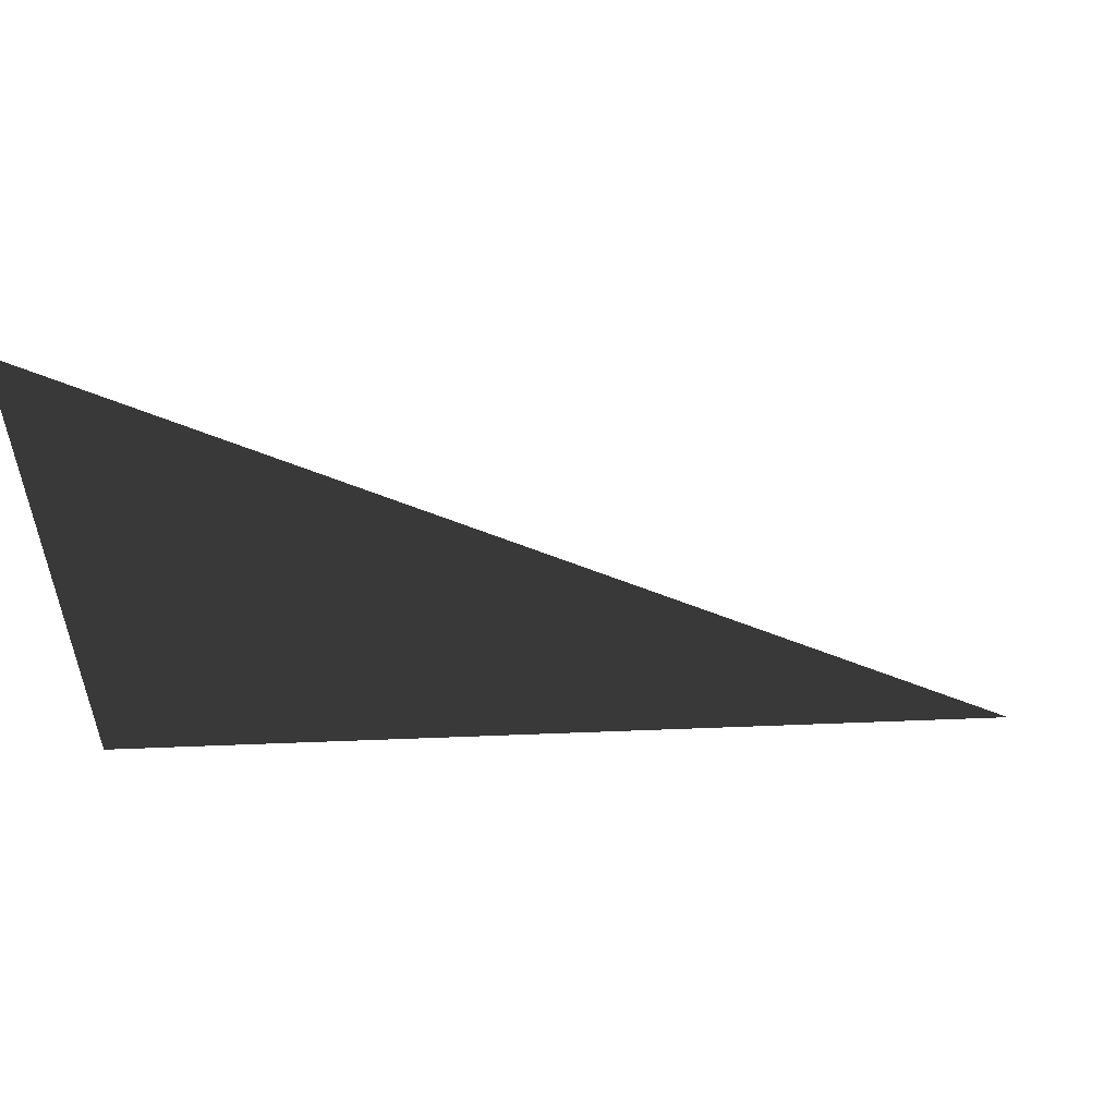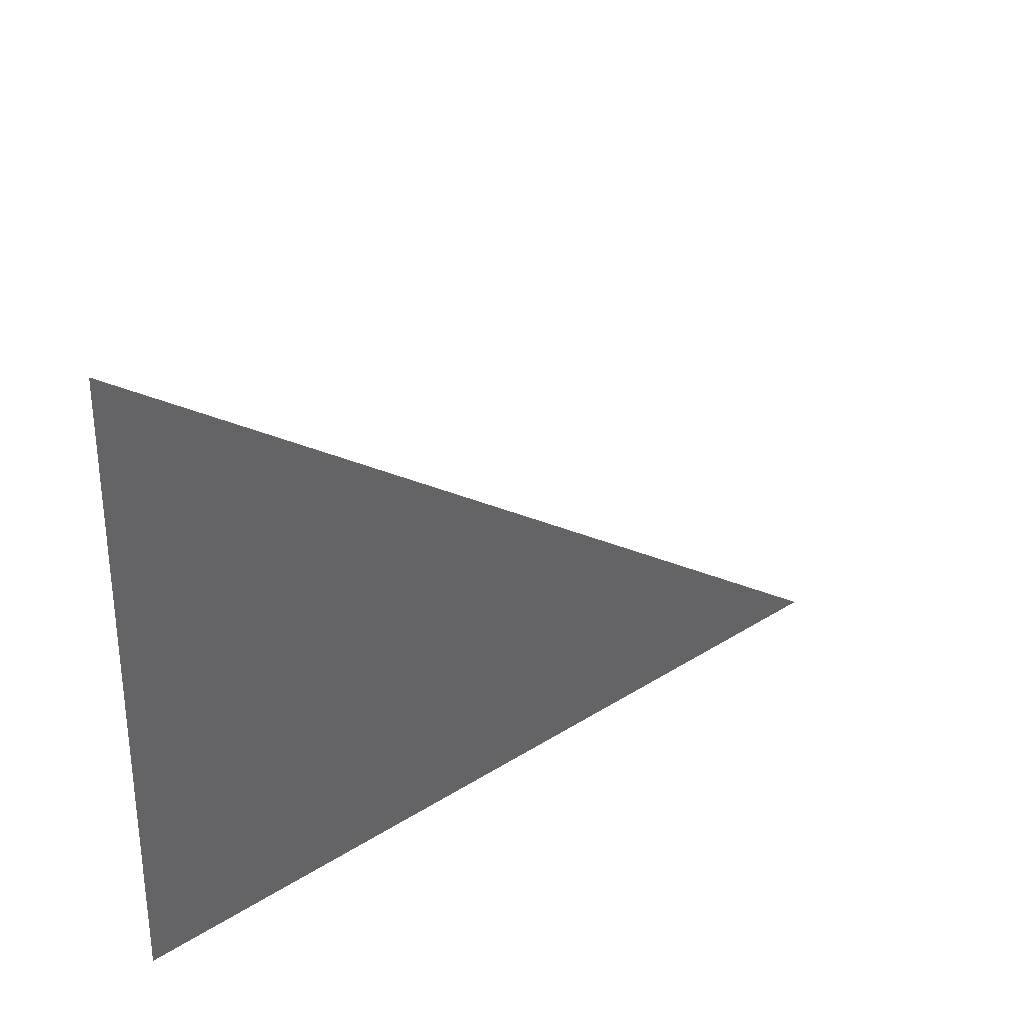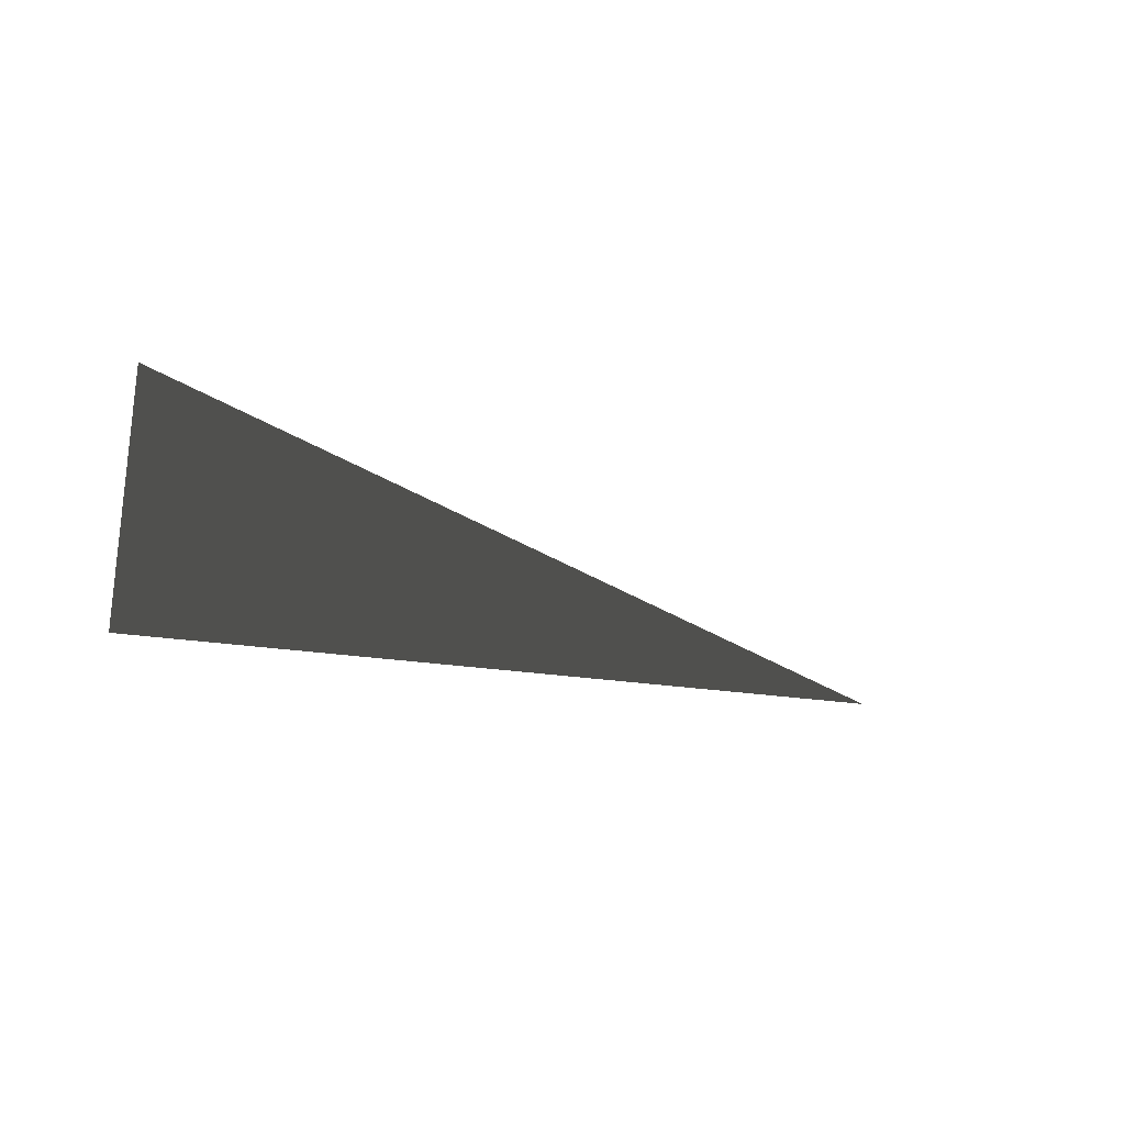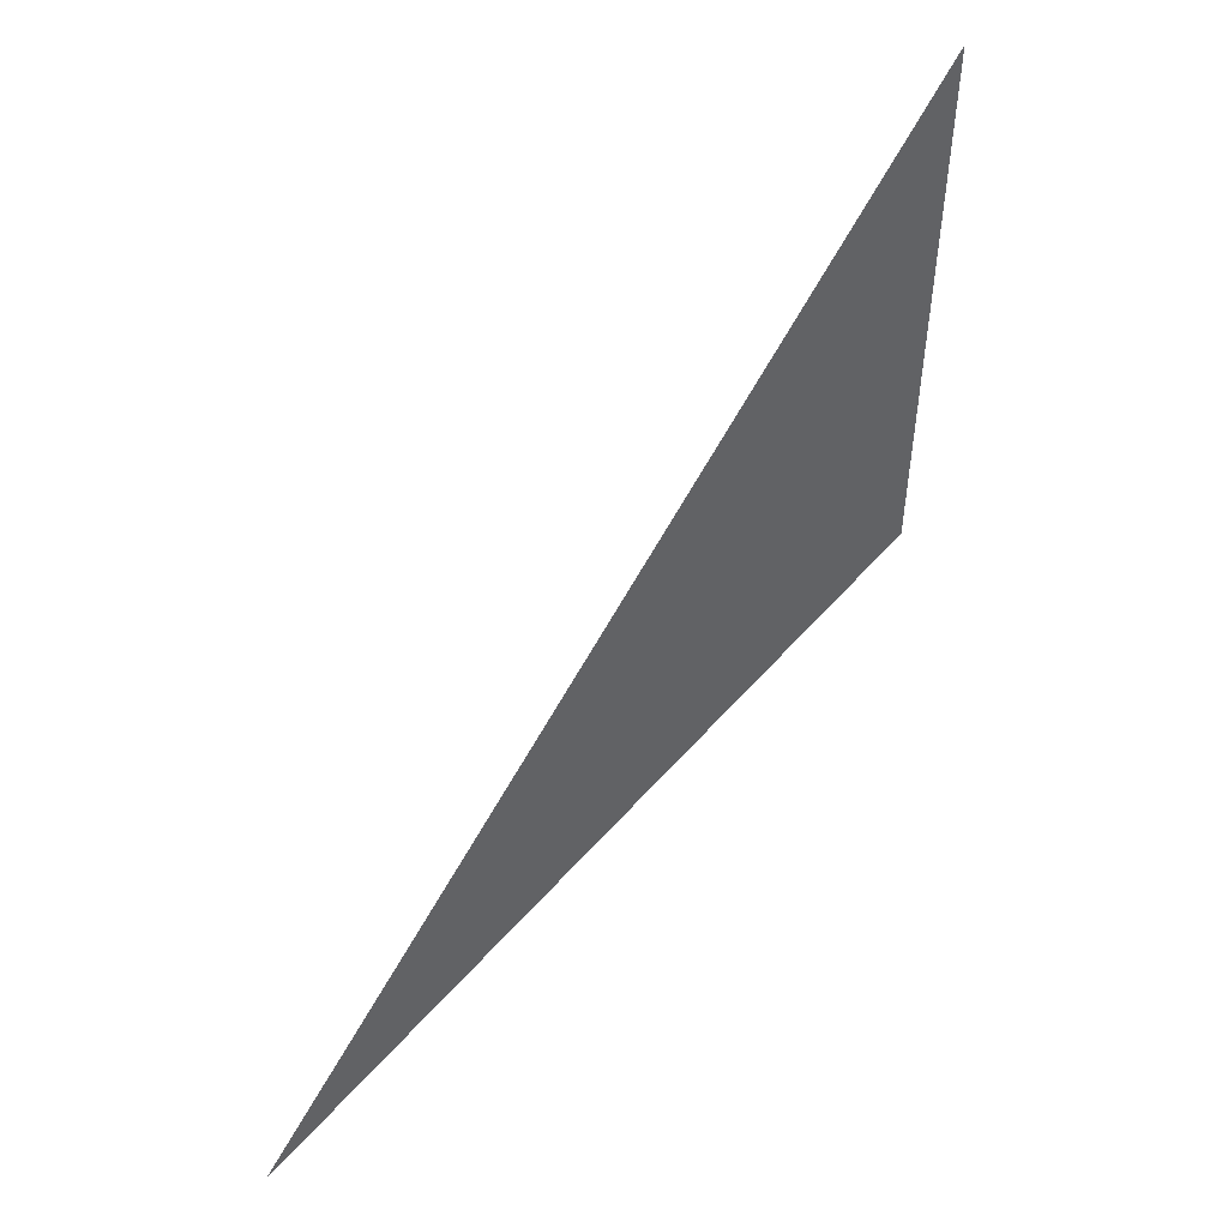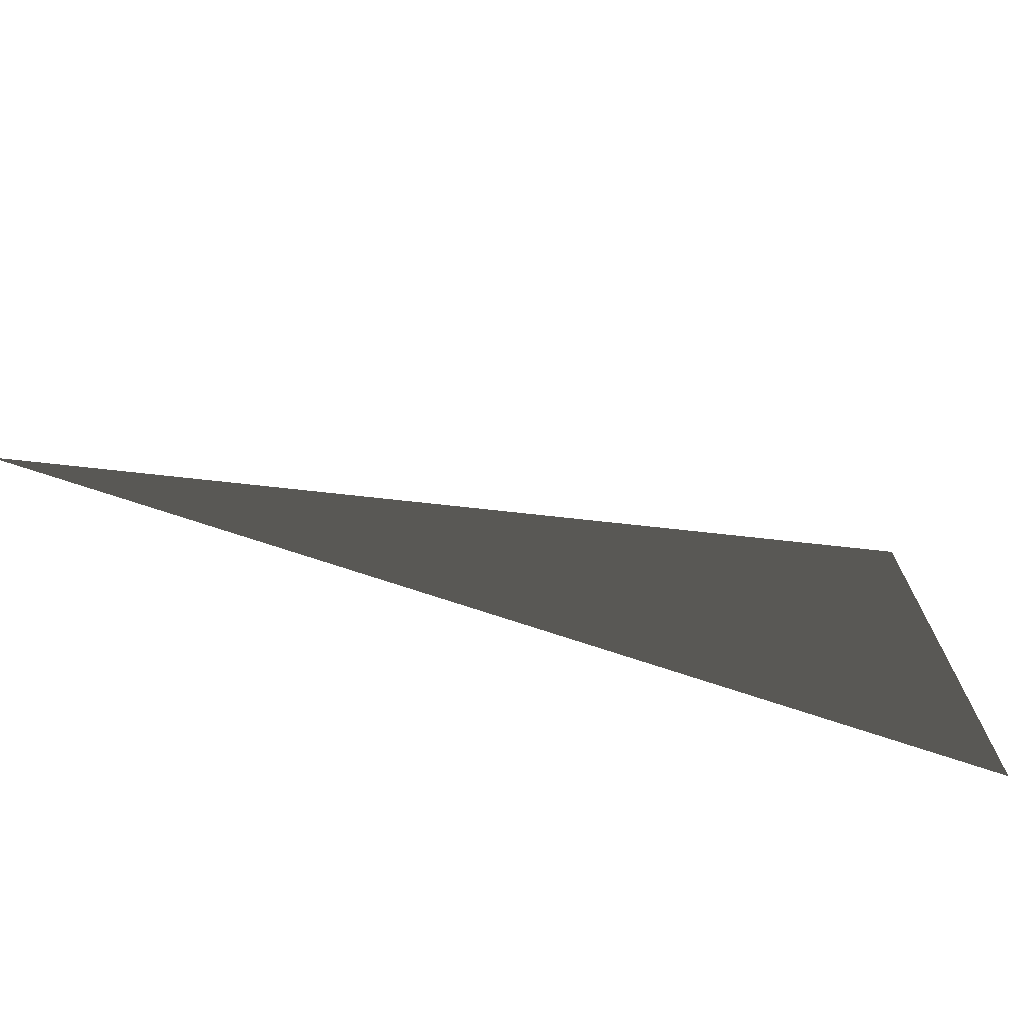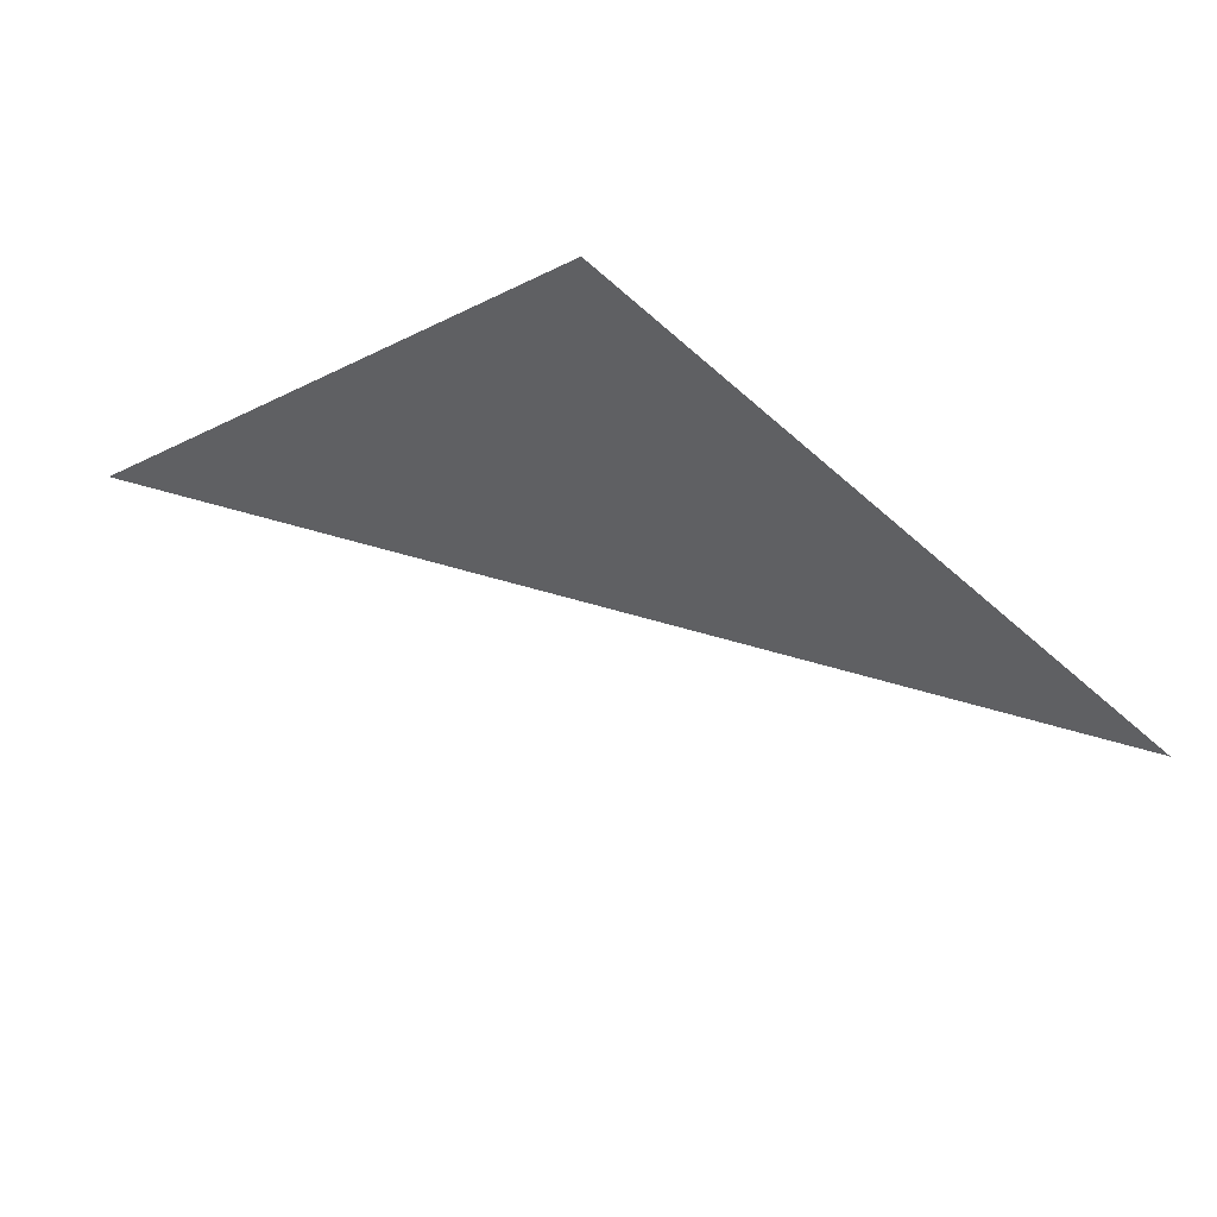
<metadata>
{"format":"obj","ext":"obj","renderer":"f3d","projection":"perspective","resolution":1024,"background":"white","views":[{"elev":54.2,"azim":177.6,"up":"+Y"},{"elev":30.0,"azim":137.0,"up":"+Y"},{"elev":-25.7,"azim":166.1,"up":"+Z"},{"elev":50.4,"azim":-51.0,"up":"+Y"},{"elev":-72.2,"azim":-18.5,"up":"+Y"},{"elev":47.5,"azim":-126.8,"up":"+Z"}]}
</metadata>
<code>
v -4.528 0.05 1
v 9.961e-07 3.05 1
v 9.961e-07 0.05 1
g stairs_C_20296_139
f 1 3 2

</code>
